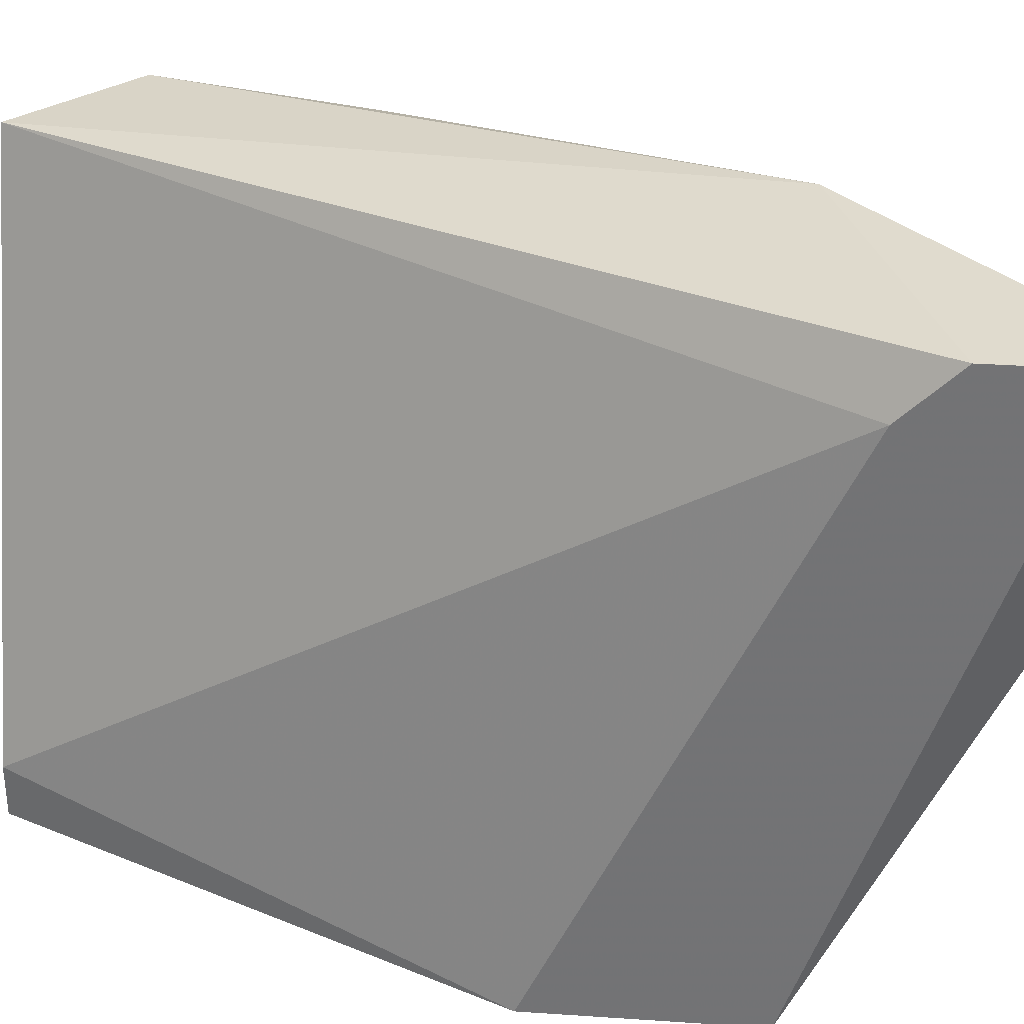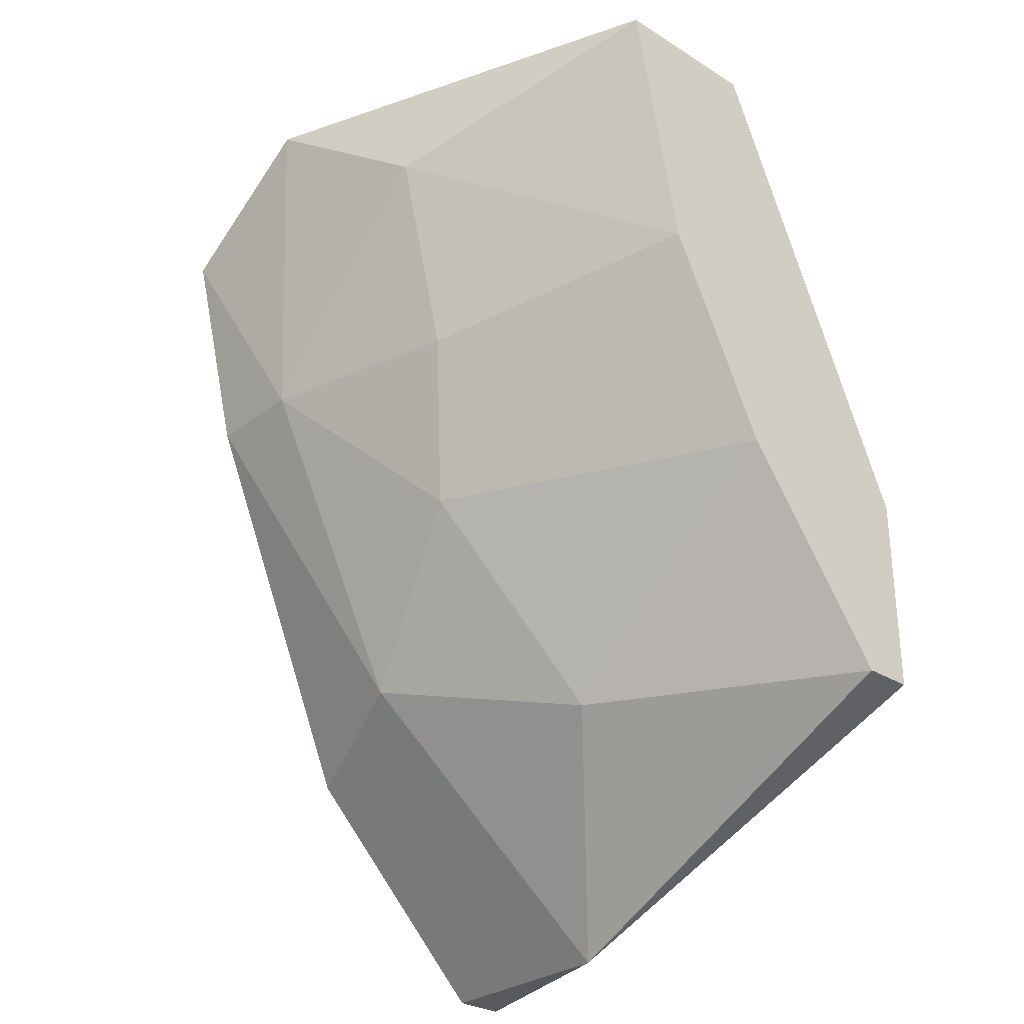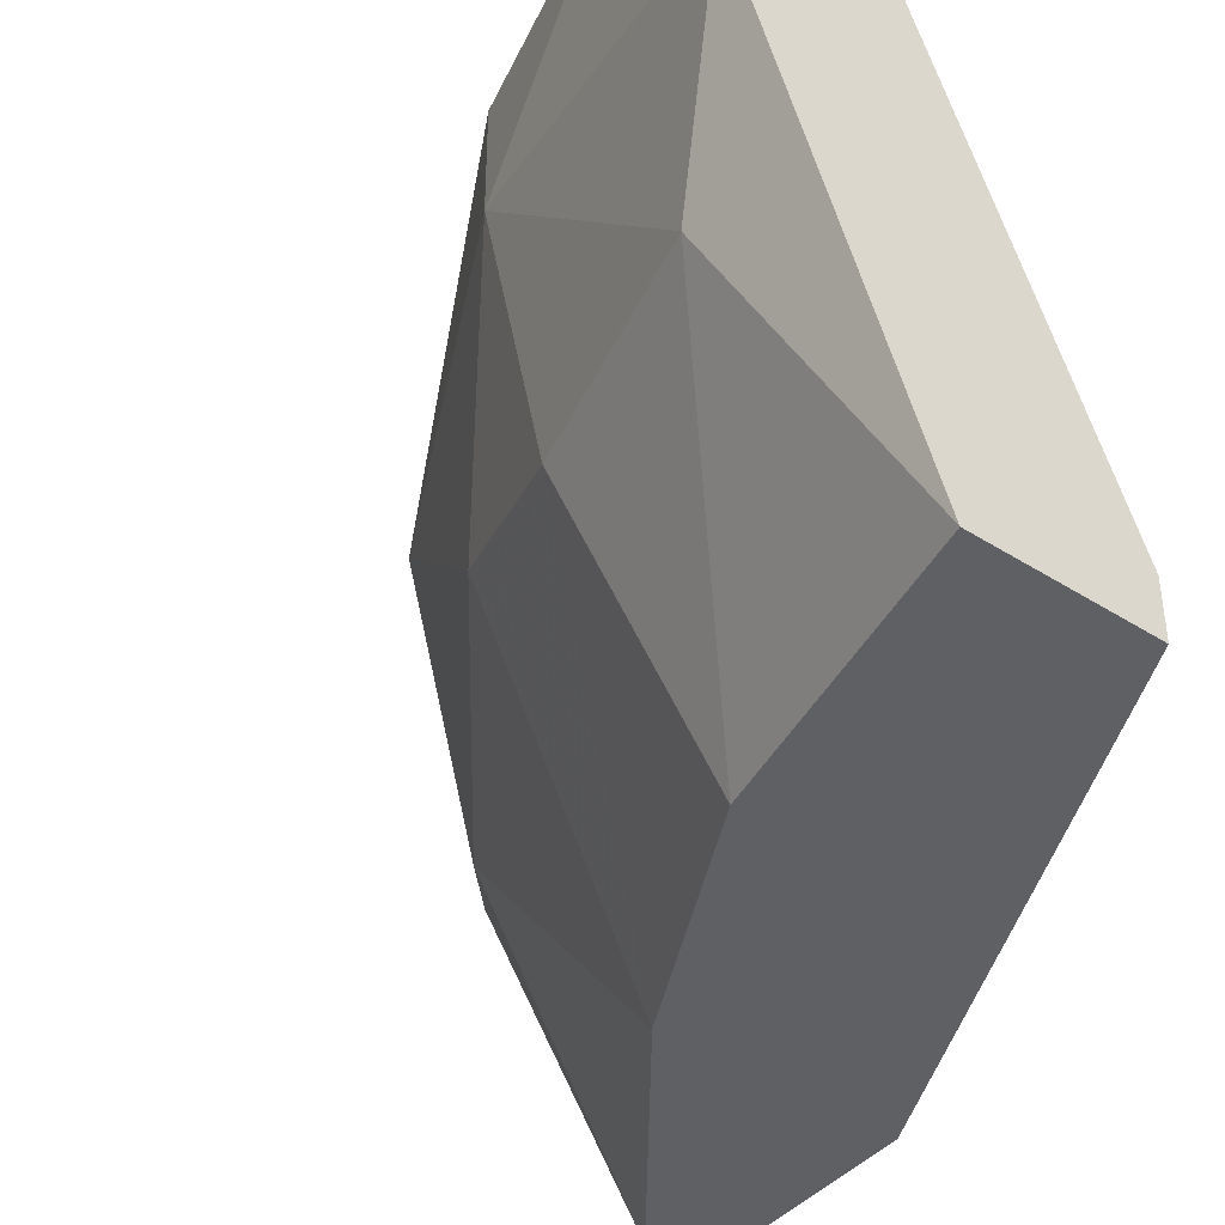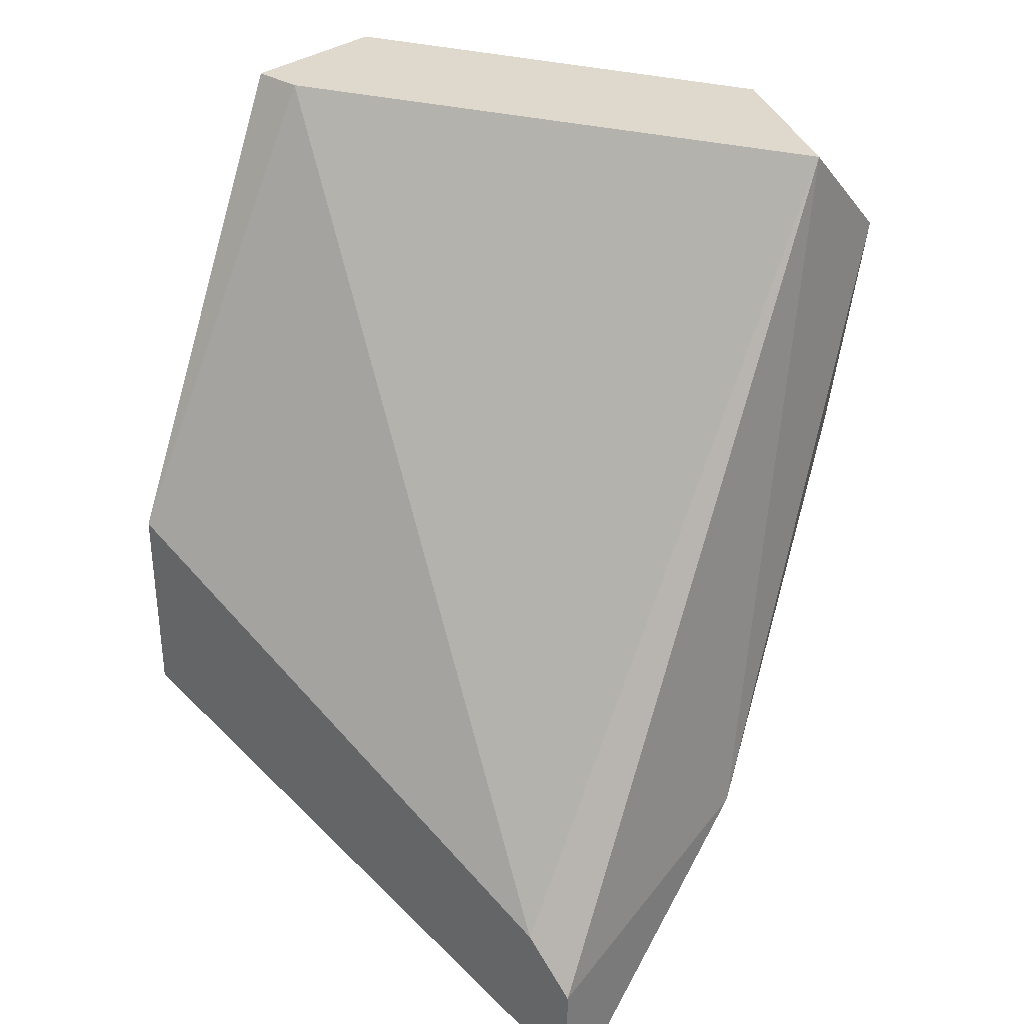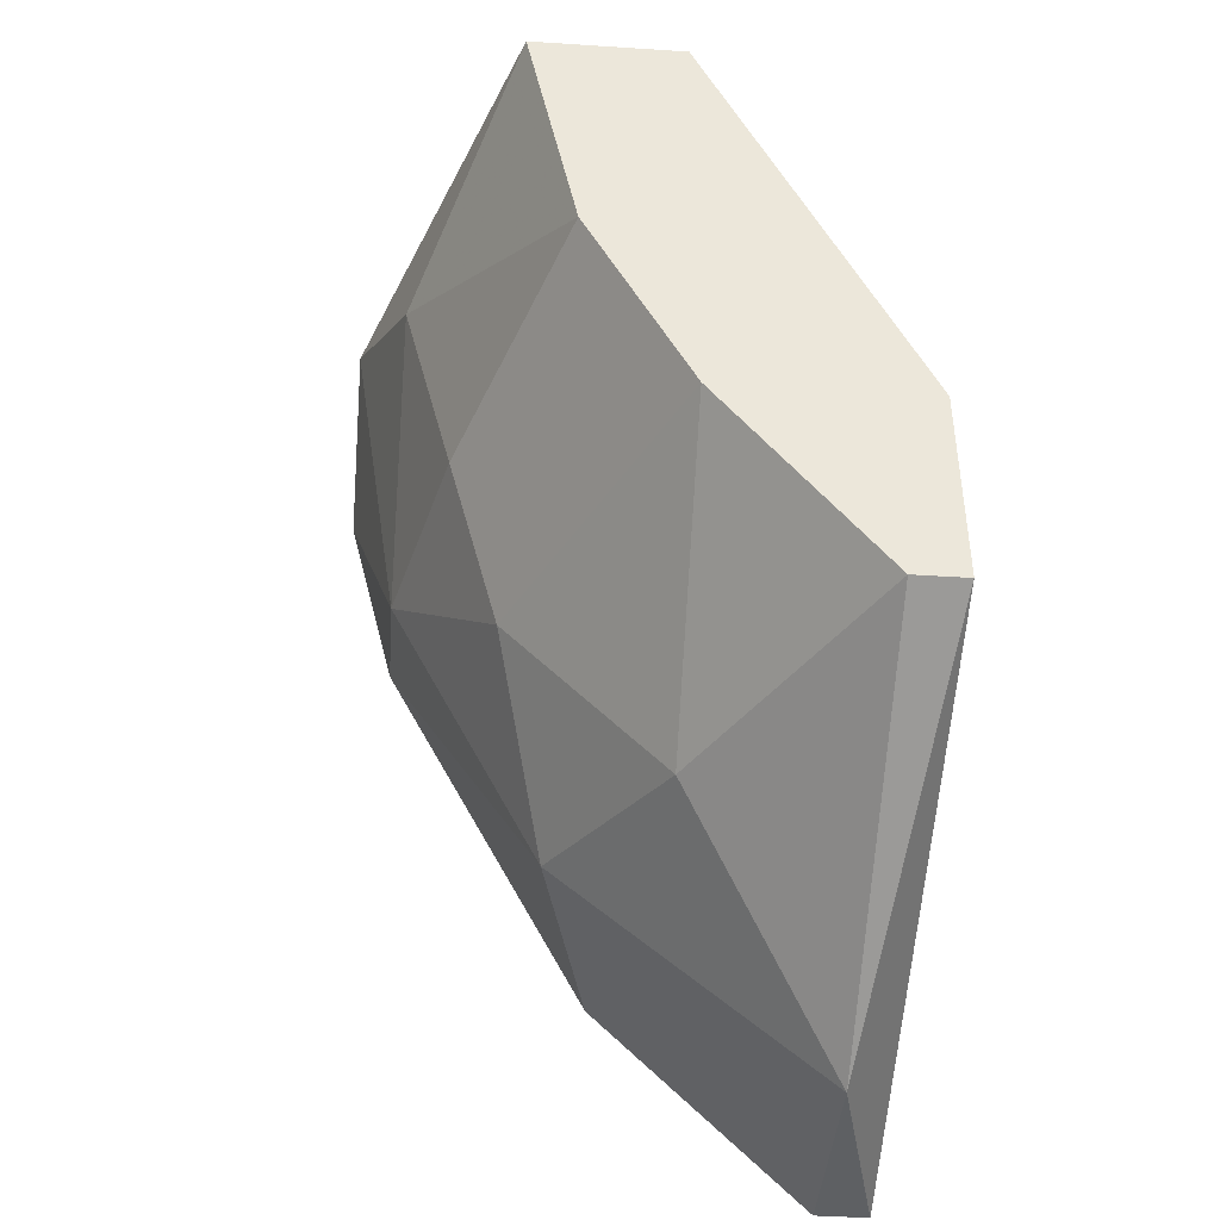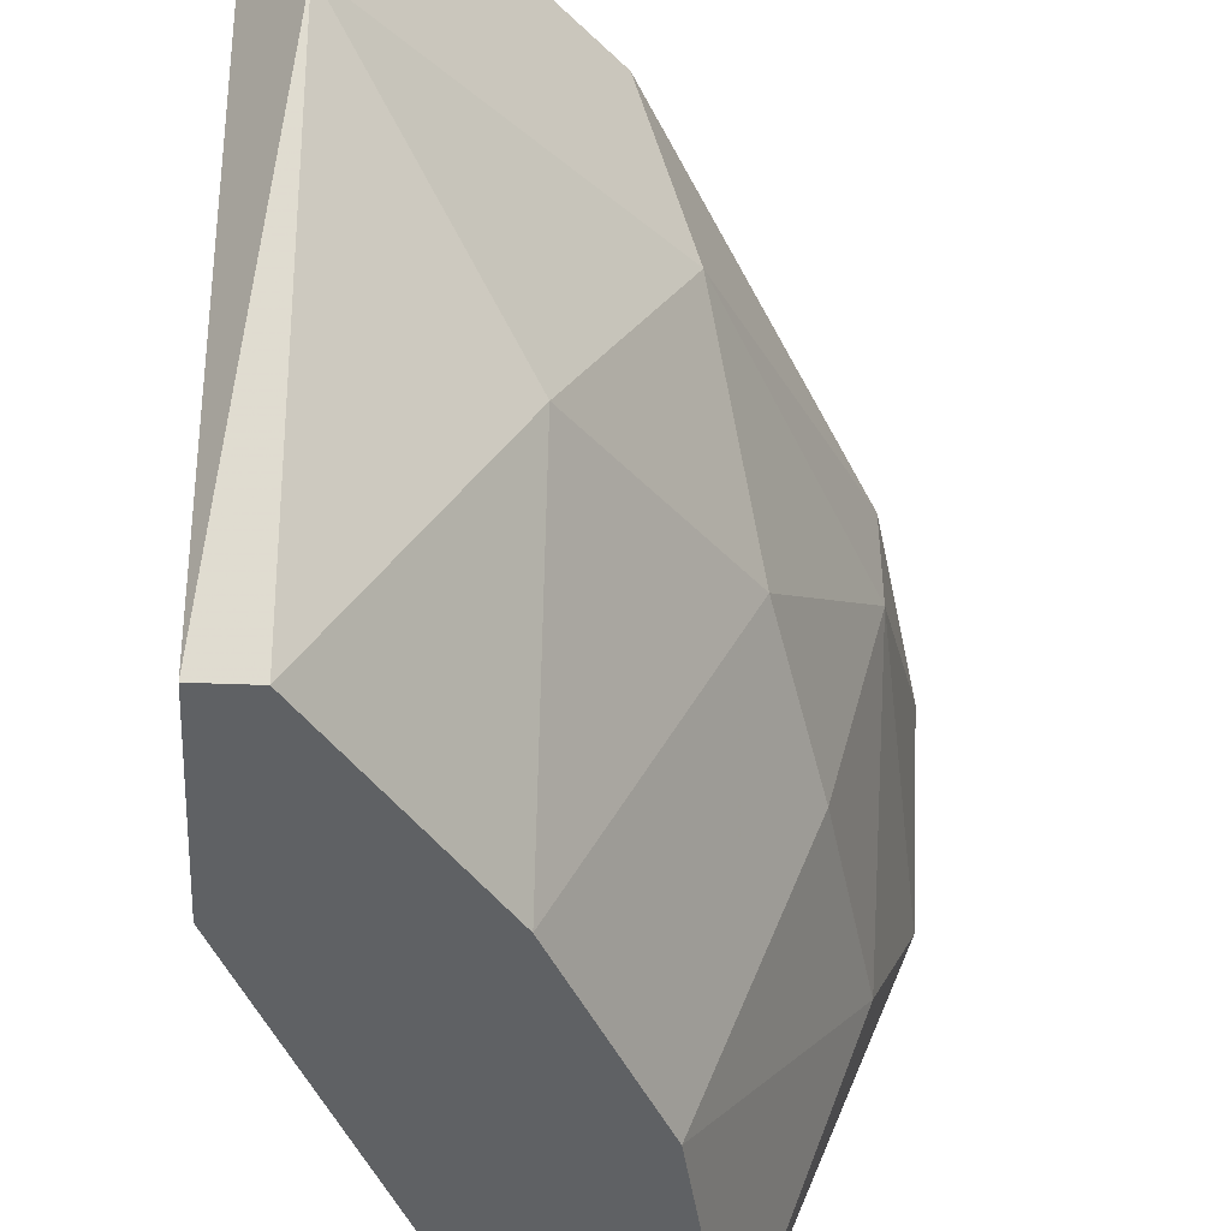
<metadata>
{"format":"obj","ext":"obj","renderer":"f3d","projection":"perspective","resolution":1024,"background":"white","views":[{"elev":33.4,"azim":95.3,"up":"+Y"},{"elev":-29.3,"azim":-42.5,"up":"+Z"},{"elev":-42.1,"azim":-37.5,"up":"+Y"},{"elev":32.0,"azim":132.1,"up":"+Z"},{"elev":-42.6,"azim":-4.4,"up":"+Z"},{"elev":-46.3,"azim":177.4,"up":"+Y"}]}
</metadata>
<code>
v -0.03694 0.0422 -0.005855
v -0.03694 0.0498 -0.01724
v -0.03314 0.0422 -0.01724
v -0.03314 0.0422 -0.005855
v -0.03314 0.04853 -0.0223
v -0.03314 0.04347 -0.005855
v -0.03567 0.0422 -0.01219
v -0.03567 0.05359 -0.02104
v -0.03441 0.05739 -0.0223
v -0.03947 0.05359 -0.01345
v -0.03947 0.05612 -0.01345
v -0.03947 0.04853 -0.008387
v -0.02808 0.0422 -0.01724
v -0.02808 0.0422 -0.0223
v -0.02808 0.05612 -0.02357
v -0.02808 0.05739 -0.02737
v -0.02808 0.05739 -0.02484
v -0.04074 0.05233 -0.005855
v -0.04074 0.05612 -0.008387
v -0.02935 0.05233 -0.02737
v -0.02935 0.0422 -0.0223
v -0.02935 0.05739 -0.02737
v -0.0382 0.05612 -0.005855
v -0.0382 0.04853 -0.01345
f 10 19 11
f 6 15 23
f 21 14 1
f 6 23 1
f 14 15 13
f 15 6 13
f 1 14 13
f 14 21 20
f 8 22 20
f 21 1 3
f 23 19 18
f 1 23 18
f 19 23 9
f 22 8 9
f 20 21 5
f 8 20 5
f 21 3 5
f 15 14 16
f 14 20 16
f 20 22 16
f 22 9 16
f 18 19 10
f 3 1 7
f 24 3 7
f 1 18 12
f 10 24 12
f 18 10 12
f 24 7 12
f 7 1 12
f 6 1 4
f 13 6 4
f 1 13 4
f 23 15 17
f 9 23 17
f 15 16 17
f 16 9 17
f 3 24 2
f 8 5 2
f 5 3 2
f 24 10 2
f 10 8 2
f 19 9 11
f 9 8 11
f 8 10 11

</code>
